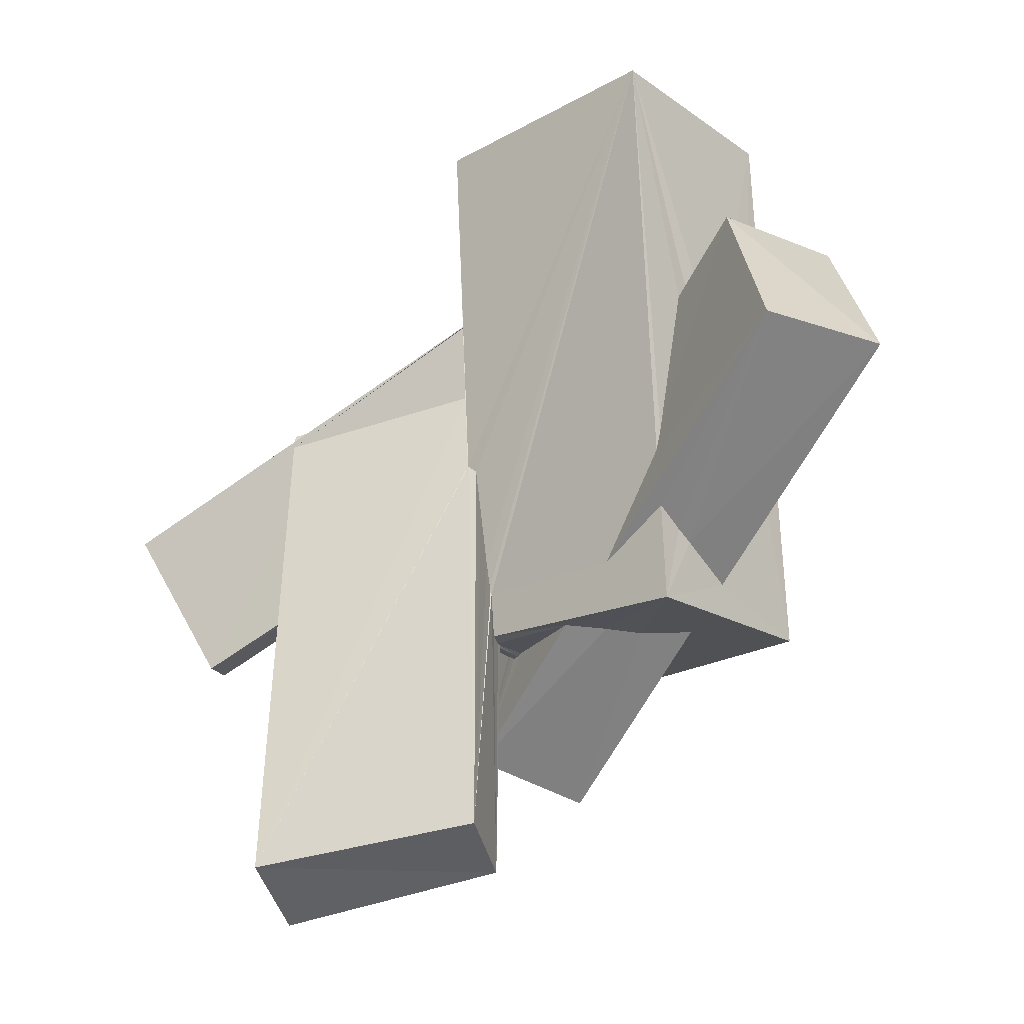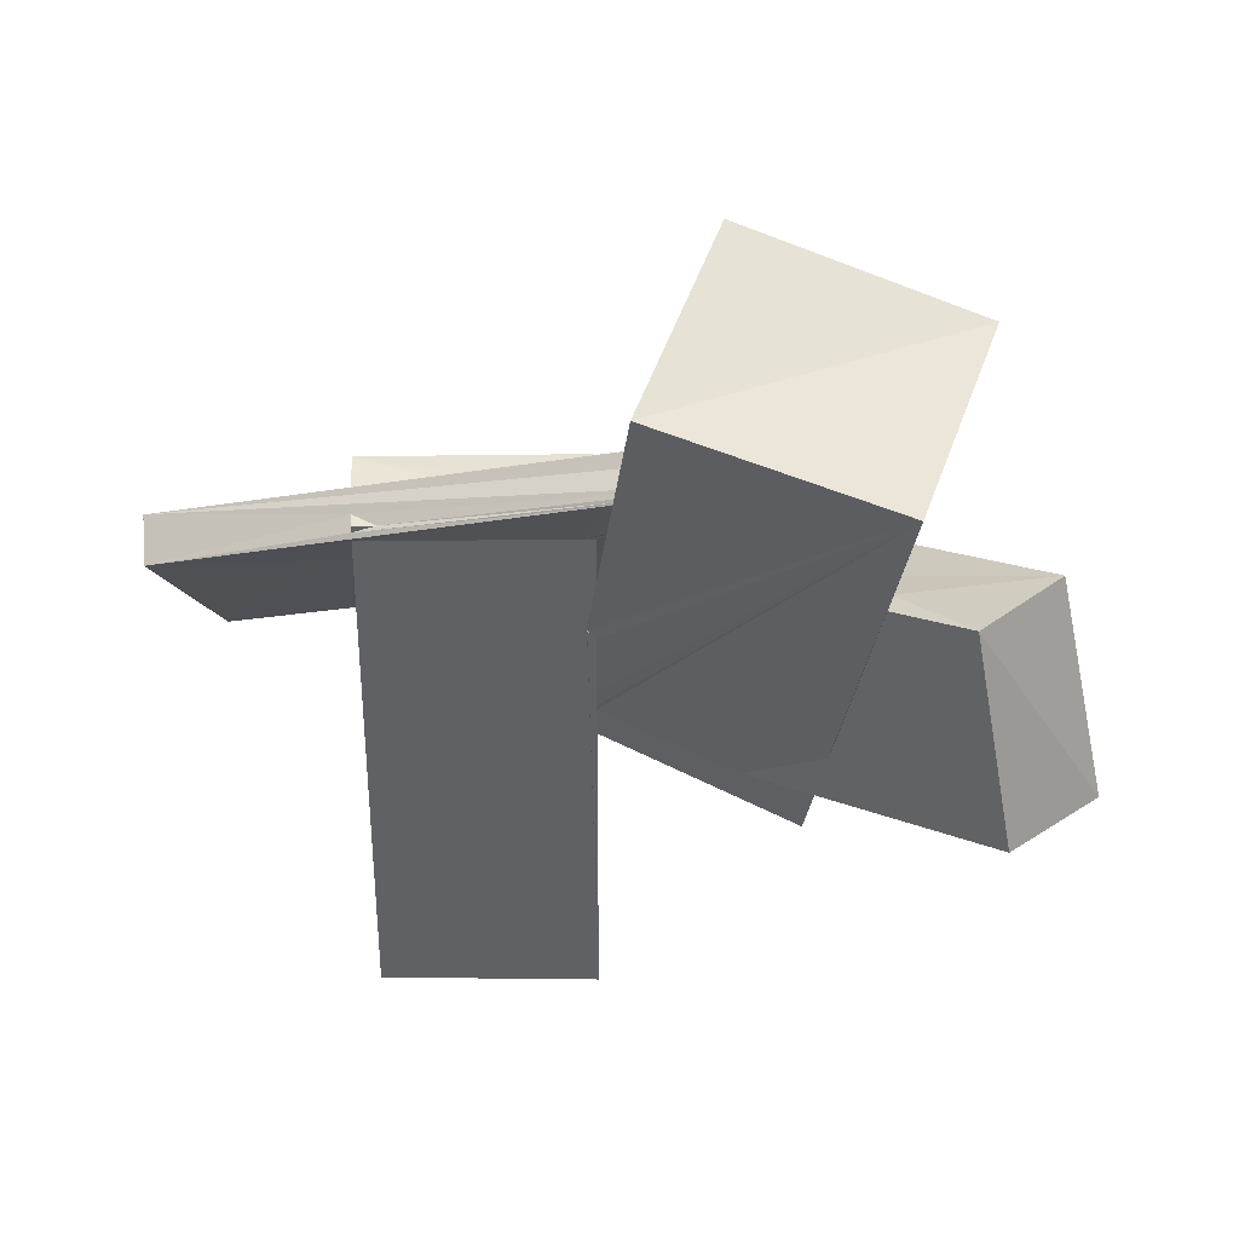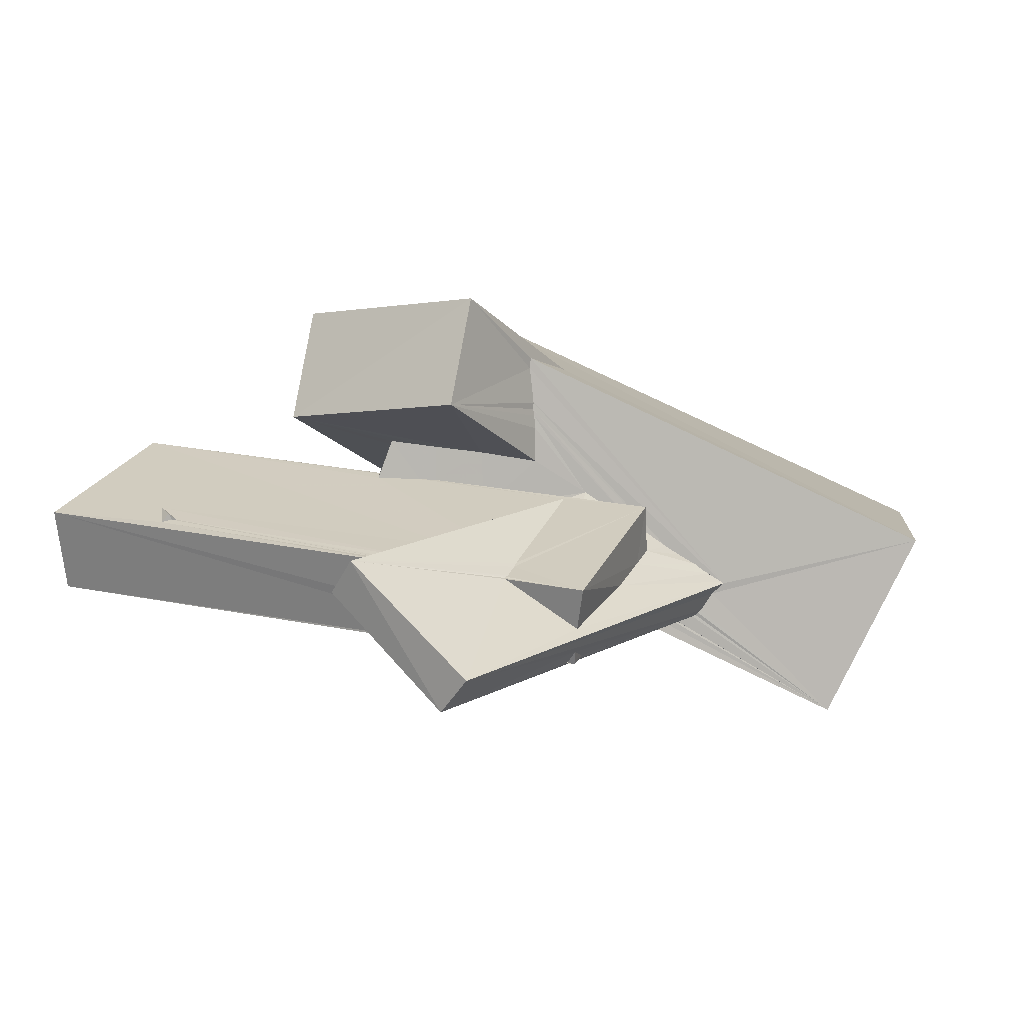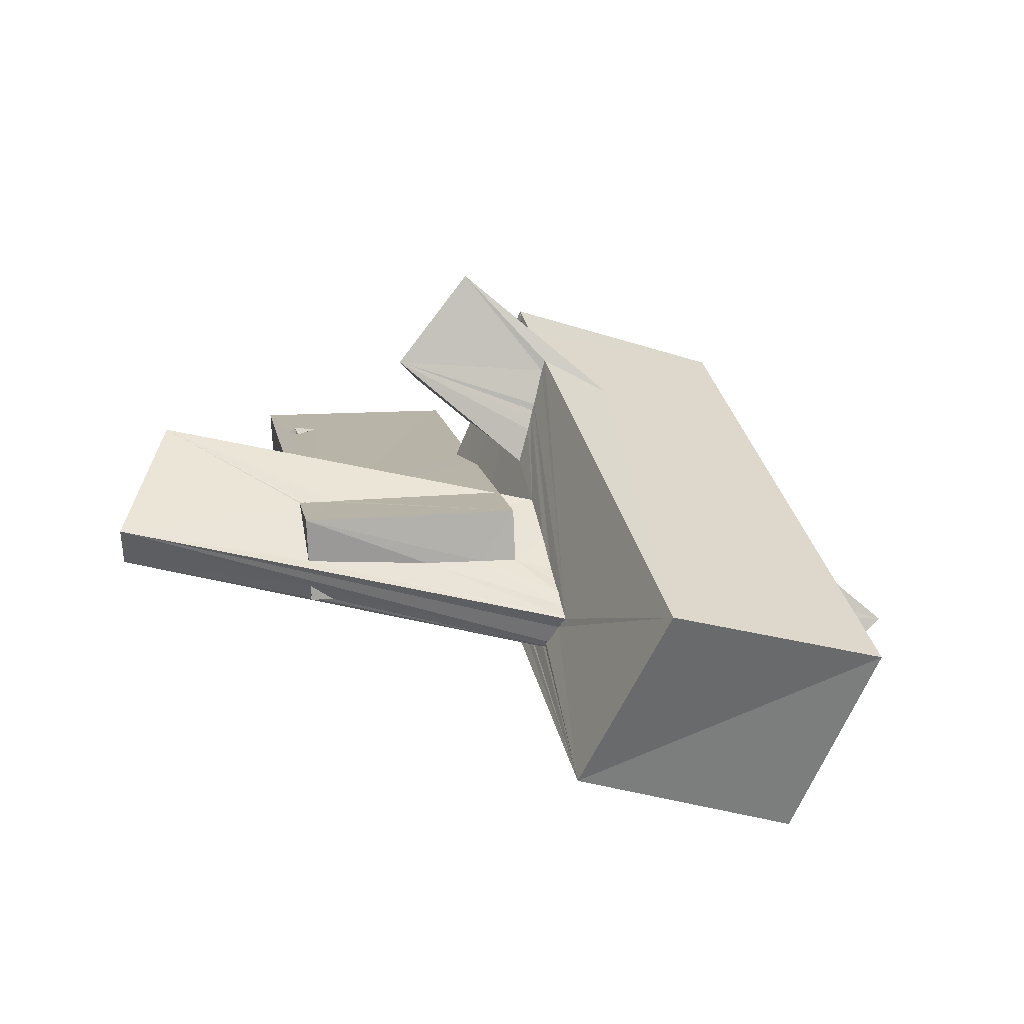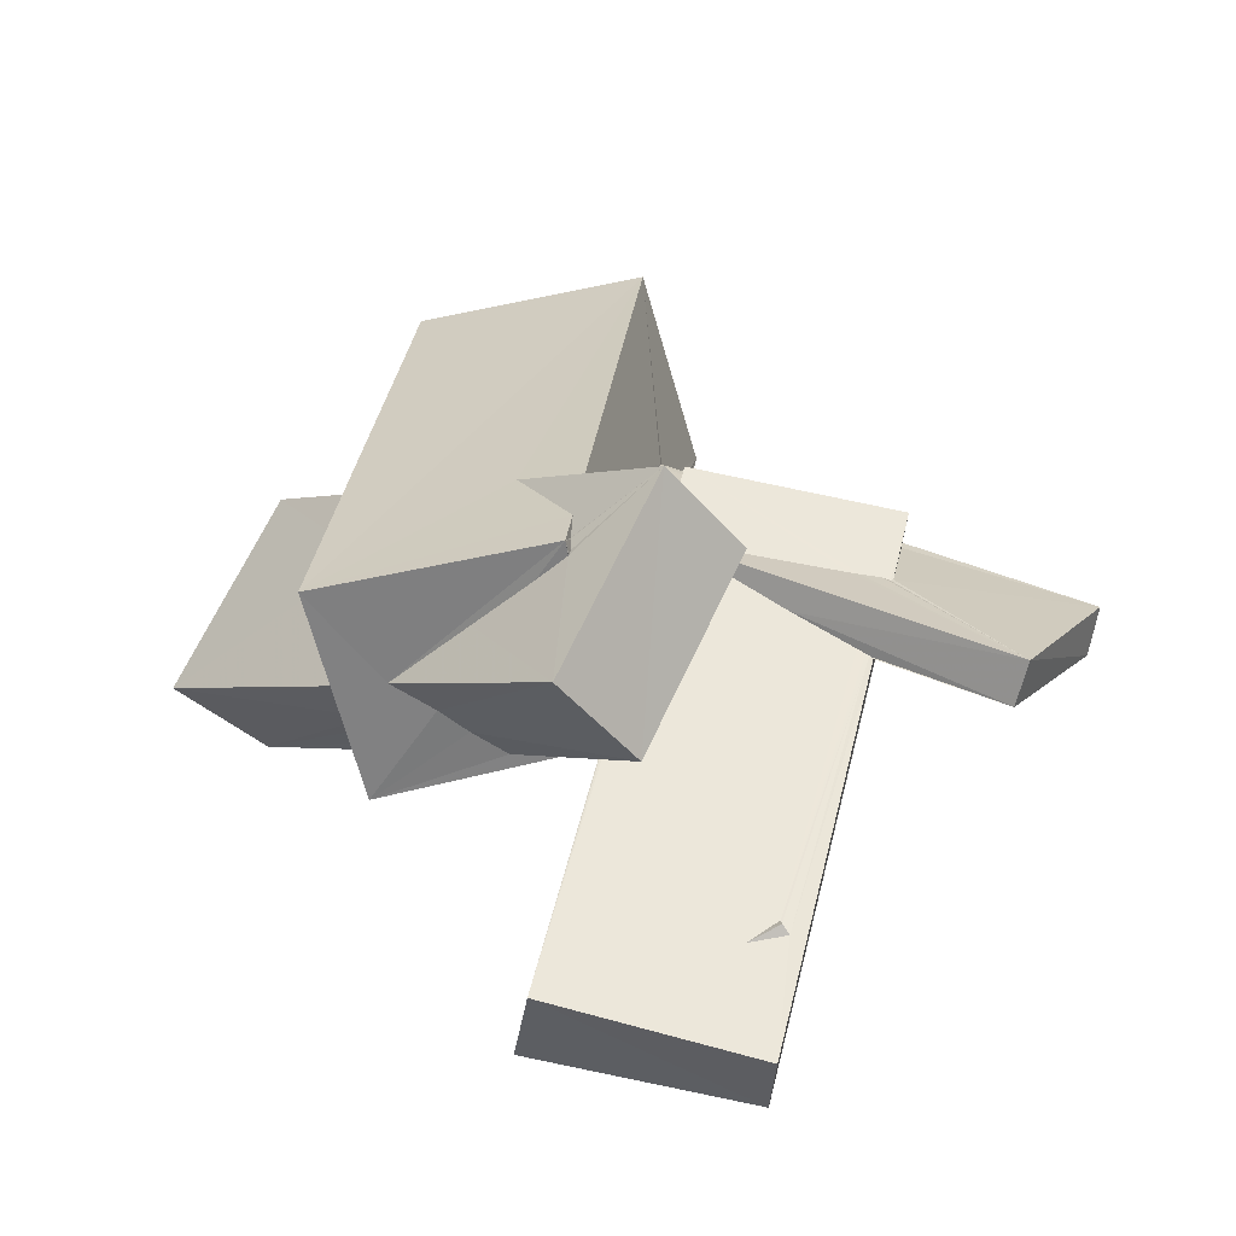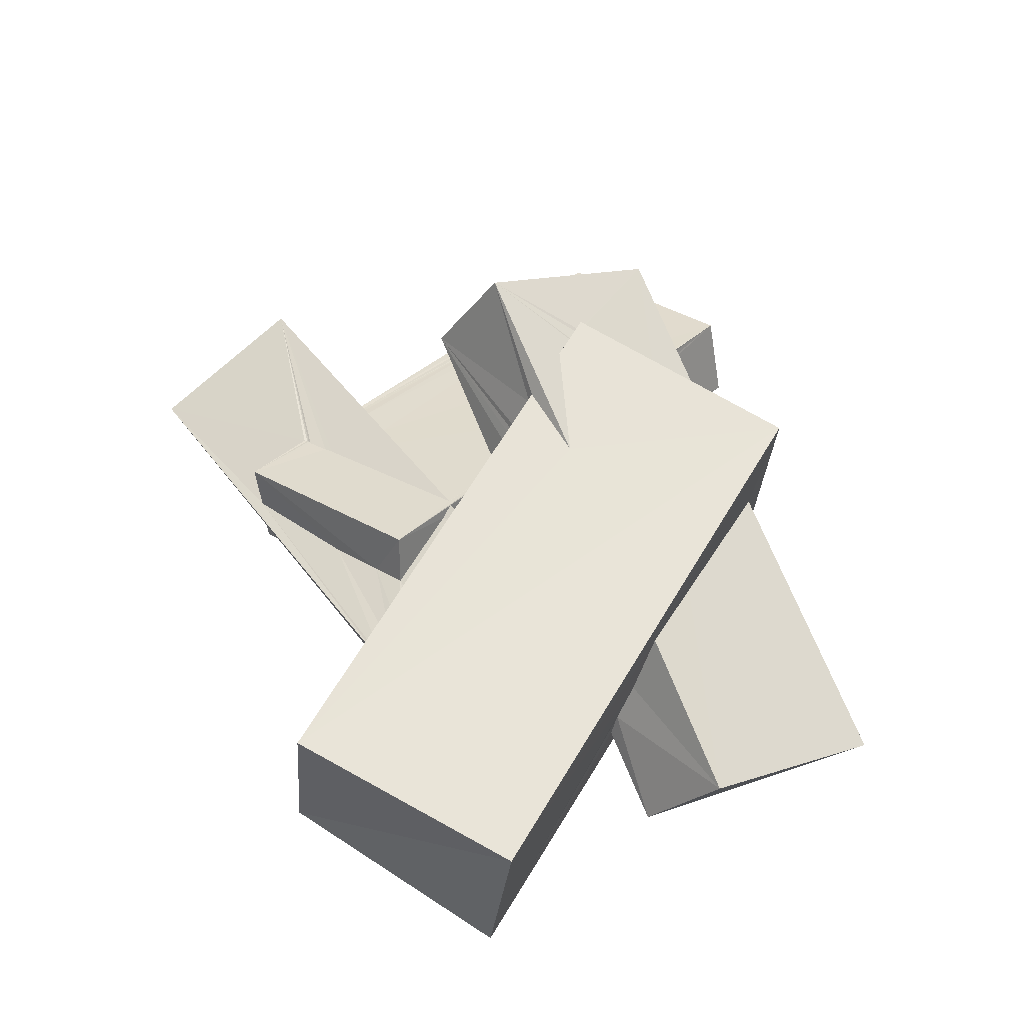
<metadata>
{"format":"obj","ext":"obj","renderer":"f3d","projection":"perspective","resolution":1024,"background":"white","views":[{"elev":-44.2,"azim":-159.3,"up":"+Y"},{"elev":-49.4,"azim":179.6,"up":"+Z"},{"elev":23.5,"azim":109.3,"up":"+Z"},{"elev":13.0,"azim":170.8,"up":"+Z"},{"elev":52.4,"azim":14.0,"up":"+Z"},{"elev":34.3,"azim":-141.2,"up":"+Z"}]}
</metadata>
<code>
o 450_Cube.1823
v -2.204 4.64 0.7599
v -2.188 4.359 0.9576
v -2.2 6.144 0.9776
v -2.236 6.185 -0.1065
v -2.948 5.611 0.2222
v -2.89 4.511 0.8266
v -2.151 1.148 0.9534
v -2.14 1.132 0.9652
v -2.988 6.415 -0.2766
v -1.508 6.166 -0.1169
v 2.281 6.103 0.912
v -3.086 3.197 2.469
v -3.01 3.257 2.198
v -2.2 4.147 0.6826
v -2.771 4.332 0.6246
v -2.176 1.611 0.7545
v -2.056 0.774 0.9686
v -2.069 4.266 0.9693
v -3.123 3.162 2.613
v -2.996 6.729 -0.4501
v -0.2962 6.143 -0.1165
v -3.03 7.114 -0.6443
v 1.652 4.37 0.9176
v -2.568 2.098 1.617
v -2.355 1.067 1.699
v -2.238 2.278 0.4057
v -2.801 3.327 1.479
v -2.223 4.144 0.6531
v -2.779 4.353 0.5916
v -2.146 0.05832 1.787
v -1.83 -0.1616 0.9642
v 0.5304 3.155 0.9334
v 1.462 4.352 0.9256
v -3.168 3.155 2.756
v -3.058 7.786 -1.037
v 2.232 5.968 -0.01834
v -3.048 7.416 -0.8405
v 2.1 4.392 0.9189
v -2.551 3.942 0.1454
v -2.227 3.794 0.1375
v -2.244 2.314 0.3799
v -2.069 -0.2359 0.9651
v -2.292 -0.009301 1.675
v -2.091 -6.101 0.9478
v 5.001 1.631 1.388
v 5.121 2.118 2.217
v -3.068 7.745 -1.008
v -4.436 11.87 0.055
v -3.438 2.99 3.721
v -3.371 2.996 3.499
v 2.293 4.392 0.917
v 2.186 4.366 0.919
v -2.5 3.894 0.0922
v -2.234 2.801 0.03213
v -2.841 10.4 -3.732
v -2.12 -0.2057 0.9598
v -2.328 -0.01933 1.629
v 1.146 2.932 0.922
v 6.16 4.413 -0.2666
v 2.259 2.474 0.9157
v 2.188 2.516 0.9094
v 6.219 4.978 0.5563
v -2.946 7.563 -1.277
v -7.912 -0.1871 3.048
v -3.211 0.944 4.569
v -3.31 1.84 4.192
v -4.795 3.354 3.017
v 2.237 4.367 0.9136
v -2.549 4.9 -0.4779
v -2.257 4.892 -0.4624
v -2.262 3.622 -0.5109
v -2.679 7.165 -1.786
v -2.671 7.148 -1.814
v -2.288 4.231 -0.897
v -2.372 -0.01176 1.594
v -2.153 -0.3065 0.8037
v -2.143 -0.2449 0.9499
v 1.291 -4.122 0.9178
v 1.935 2.624 0.9204
v 2.216 4.641 -0.3562
v 2.278 2.44 0.9178
v 1.995 -3.778 0.9086
v -9.084 10.73 -1.31
v -6.384 -1.743 -0.8597
v -5.238 -0.7615 1.07
v -6.186 -0.6795 1.492
v -3.671 0.5431 3.789
v -4.764 0.02971 2.791
v -3.202 1.285 4.249
v -2.585 5.236 -0.6627
v -2.267 5.597 -0.8972
v -2.609 6 -1.15
v -2.621 5.896 -1.058
v -2.729 7.295 -1.708
v -2.714 7.248 -1.768
v 2.183 5.551 -0.9007
v -2.09 3.412 -0.8921
v -4.62 -0.7969 0.6441
v -3.879 -0.8151 0.2179
v -2.199 -0.4066 0.4569
v 2.308 -6.291 0.912
v 1.771 -3.533 0.9108
v 1.597 -3.742 0.9171
v 2.201 5.921 -0.5808
v 2.186 5.733 -0.8901
v 2.175 5.428 -0.83
v 1.812 -3.618 0.9145
v 2.107 2.561 0.911
v -2.762 7.353 -1.655
v -6.844 -0.134 -0.5439
v -6.736 -0.05251 -0.9185
v -7.846 4.969 -1.104
v -8.167 4.685 0.1729
v -7.147 -0.3574 0.6692
v -7.798 2.925 0.3529
v -3.134 0.8387 4.284
v -3.205 1.252 4.252
v -2.04 5.614 -0.9007
v 1.71 5.909 -0.899
v -2.685 7.187 -1.798
v -2.101 3.419 -0.8896
v -6.577 0.08489 -1.562
v -5.134 -0.3525 -0.8013
v -6.676 1.219 -2.003
v -7.564 9.56 -5.264
v -2.268 0.4756 0.1279
v 1.831 -3.676 1.053
v 2.208 -6.157 -0.9398
v 2.165 5.708 -0.8707
v -7.601 5.191 -1.915
v -6.793 1.719 -2.045
v -7.474 5.221 -2.398
v -3.115 0.8147 4.281
v -3.2 1.264 4.257
v 2.167 5.899 -0.8982
v -2.256 0.637 0.05916
v -2.345 -6.256 -0.8839
v -3.109 0.8421 4.288
v -3.183 1.225 4.263
v -2.104 3.416 -0.8986
v -2.283 3.198 -0.8916
v -2.253 1.145 -0.1344
v -2.248 0.514 0.1147
v -3.117 0.8704 4.301
v -3.123 0.9719 4.285
v -2.272 2.364 -0.5624
v -2.65 -2.034 4.477
v -1.735 2.182 5.589
v -1.118 -1.928 2.503
v -0.2033 2.267 3.654
v -10.68 5.696 -1.953
v -8.956 5.814 -3.631
v -11.65 1.314 -3.118
v -9.808 1.397 -4.666
f 1 2 3 4
f 146 137 142
f 40 70 71 54
f 137 44 126 143
f 44 76 100
f 126 44 100
f 28 41 26 14
f 14 26 16
f 143 136 142 137
f 41 28 40 54
f 77 44 56
f 2 7 8 3
f 76 44 77
f 2 14 16 7
f 141 137 146
f 70 91 74 71
f 119 135 105
f 128 97 118 96
f 137 140 121 128
f 128 121 97
f 140 137 141
f 118 97 74 91
f 135 104 129
f 135 129 105
f 36 11 51
f 101 128 106 80
f 106 128 96
f 80 81 101
f 102 107 61 108
f 107 82 61
f 68 11 52
f 78 103 102 79
f 102 108 79
f 11 38 52
f 51 11 68
f 82 101 81 60
f 60 61 82
f 78 44 101 82
f 58 44 78 79
f 11 3 23 38
f 56 44 42
f 8 17 18 3
f 44 31 42
f 44 32 31
f 32 18 17 31
f 44 58 32
f 33 23 3 18
f 44 137 128 101
f 104 135 119
f 11 36 21 10
f 10 4 3 11
f 82 127 78
f 103 127 102
f 78 127 103
f 102 127 107
f 107 127 82
f 39 40 28 29
f 28 14 15 29
f 53 40 39
f 14 2 6 15
f 79 108 61
f 61 32 79
f 32 58 79
f 60 45 32 61
f 46 18 32 45
f 90 70 69
f 70 40 53 69
f 118 91 93 92
f 73 59 96 72
f 80 106 96 59
f 91 70 90 93
f 72 96 118 92
f 45 60 81
f 80 59 45 81
f 109 63 62 104
f 35 62 63
f 104 94 109
f 104 62 59 105
f 119 105 120 95
f 105 59 73 120
f 105 129 104
f 94 104 119 95
f 5 1 4 9
f 4 20 9
f 4 10 22 20
f 1 5 6 2
f 62 36 51 46
f 68 52 46
f 52 38 46
f 23 33 46 38
f 36 62 35 47
f 21 36 47 37
f 10 21 37 22
f 51 68 46
f 46 33 18
f 46 45 59 62
f 64 67 48 83
f 67 49 48
f 64 65 66 67
f 84 110 111 122
f 132 130 125
f 125 124 131 132
f 112 113 83 125
f 114 64 113 115
f 114 110 84
f 64 83 113
f 114 84 64
f 130 112 125
f 141 146 142 125
f 121 140 141 125
f 136 126 125 142
f 136 143 126
f 125 55 121
f 123 124 126 100
f 124 125 126
f 100 84 123
f 84 122 123
f 26 53 39
f 39 29 26
f 26 69 53
f 29 15 26
f 93 90 69
f 69 26 93
f 55 73 72 26
f 95 73 55
f 55 94 95
f 26 41 55
f 41 54 55
f 139 65 145
f 27 24 26 6
f 6 13 27
f 24 25 8 26
f 92 93 26
f 26 72 92
f 54 71 74 55
f 8 7 16
f 15 6 26
f 95 120 73
f 8 16 26
f 134 65 139
f 6 5 12 13
f 97 121 55
f 97 55 74
f 55 109 94
f 65 144 145
f 17 8 25 30
f 30 31 17
f 55 48 63 109
f 37 47 35 20
f 20 22 37
f 89 65 117
f 35 34 9 20
f 34 19 9
f 66 65 89
f 35 48 49 50
f 50 34 35
f 35 63 48
f 117 65 134
f 5 9 19 12
f 65 116 133
f 76 77 56 75
f 56 57 75
f 144 65 138
f 138 65 133
f 43 57 56 42
f 42 31 30 43
f 65 87 116
f 100 76 99 84
f 99 98 84
f 76 75 99
f 98 85 84
f 86 88 87 65
f 65 64 86
f 64 84 86
f 84 85 86
f 55 125 83 48
f 115 151 153 114
f 113 151 115
f 147 88 86
f 148 145 144
f 134 139 145 148
f 148 89 117
f 144 147 148
f 144 133 116 147
f 148 117 134
f 144 138 133
f 148 66 89
f 116 87 147
f 148 67 66
f 87 88 147
f 154 122 111
f 154 123 122
f 110 153 154 111
f 153 110 114
f 149 147 98 99
f 147 86 85
f 98 147 85
f 154 124 123
f 154 152 131 124
f 152 132 131
f 150 149 24 27
f 30 149 75 57
f 30 25 149
f 149 99 75
f 25 24 149
f 57 43 30
f 152 151 130 132
f 151 113 112
f 130 151 112
f 150 12 19
f 19 34 150
f 150 27 13 12
f 50 148 150 34
f 148 49 67
f 148 50 49
f 148 147 149 150
f 152 154 153 151

</code>
